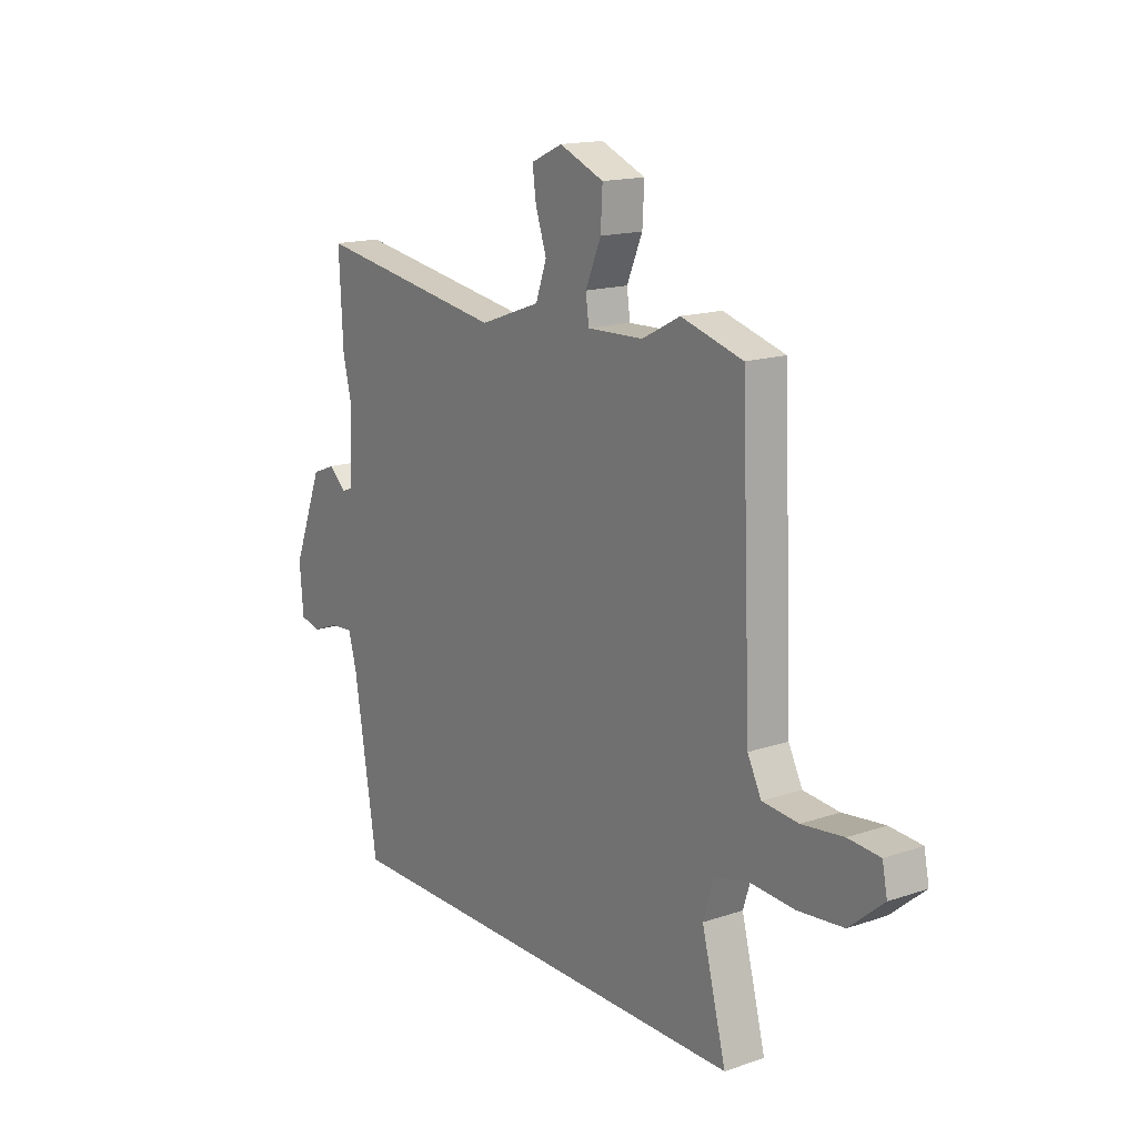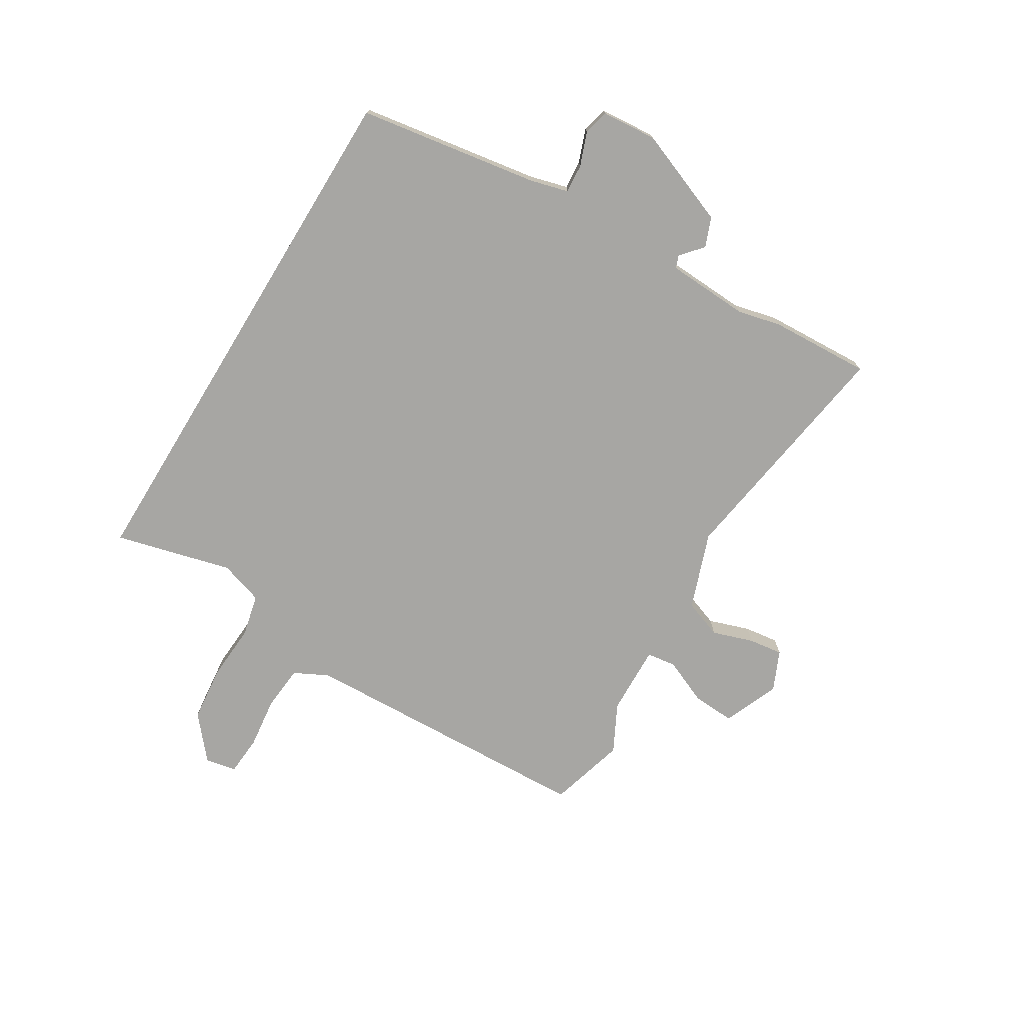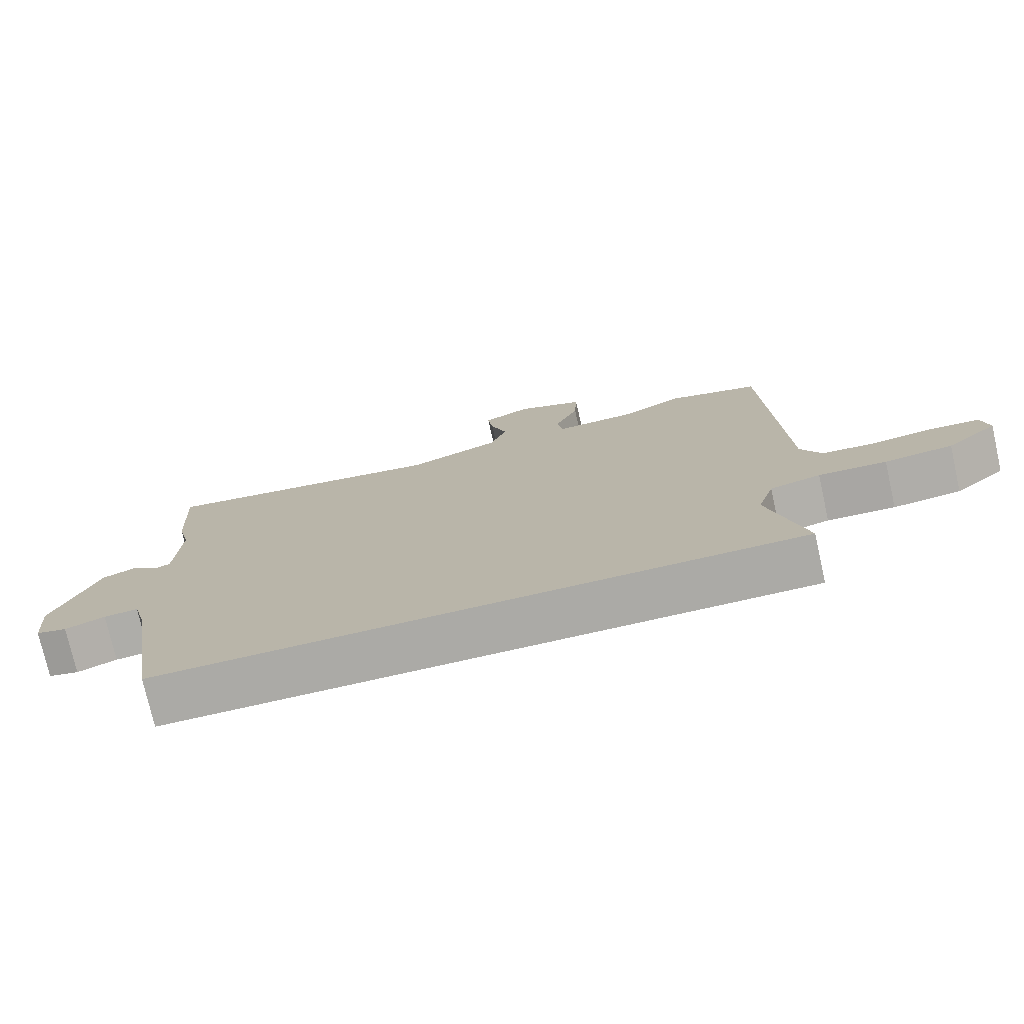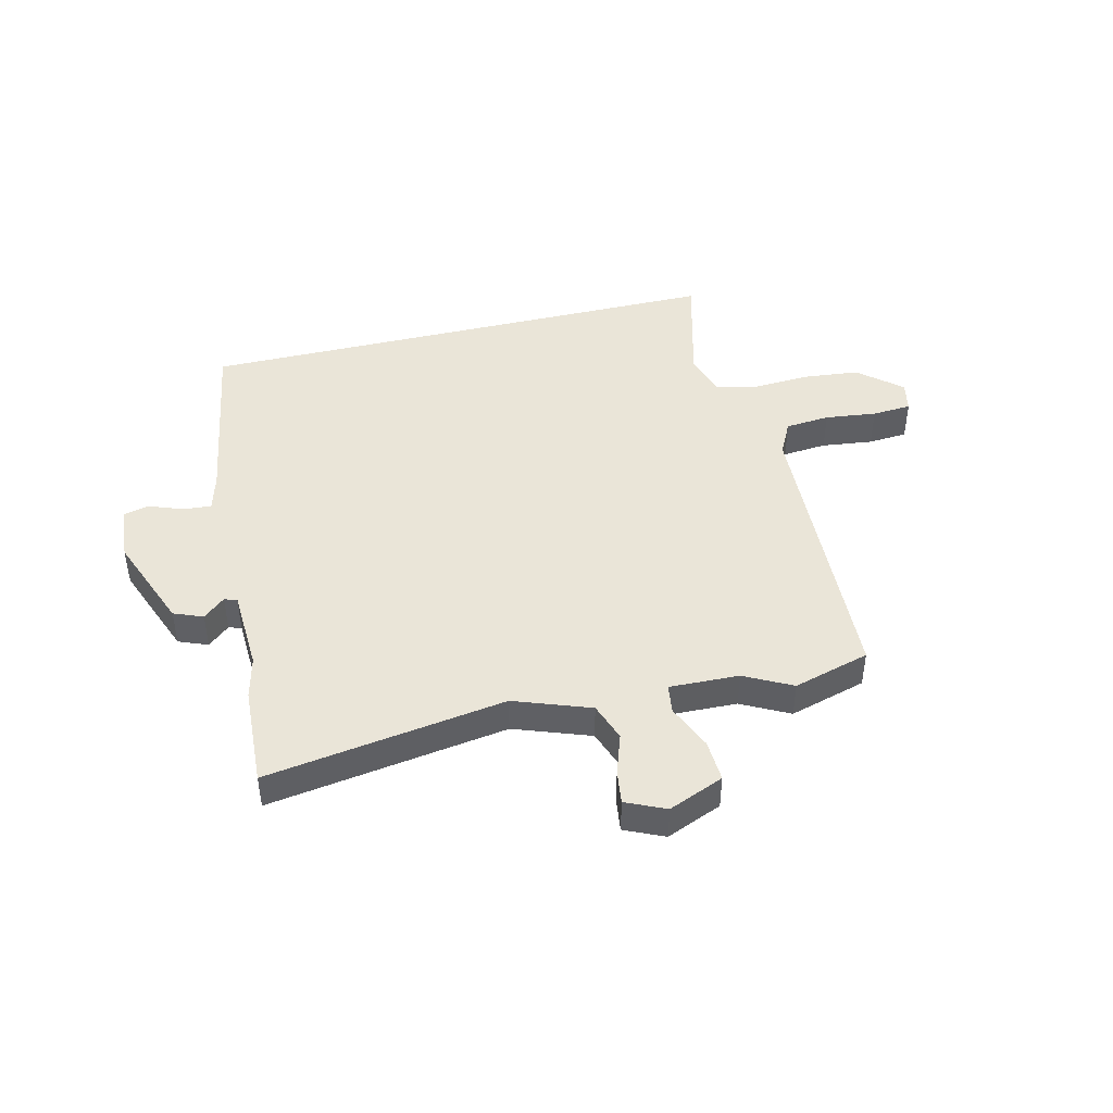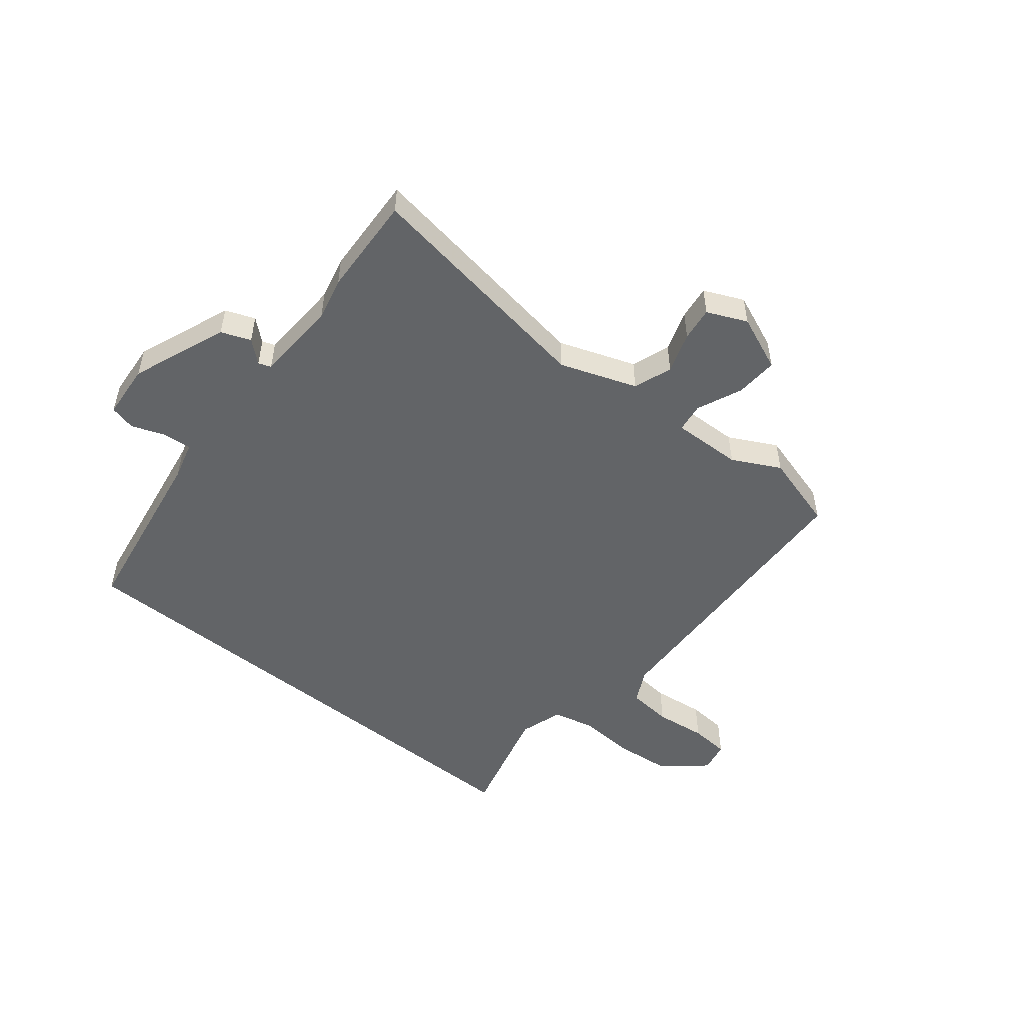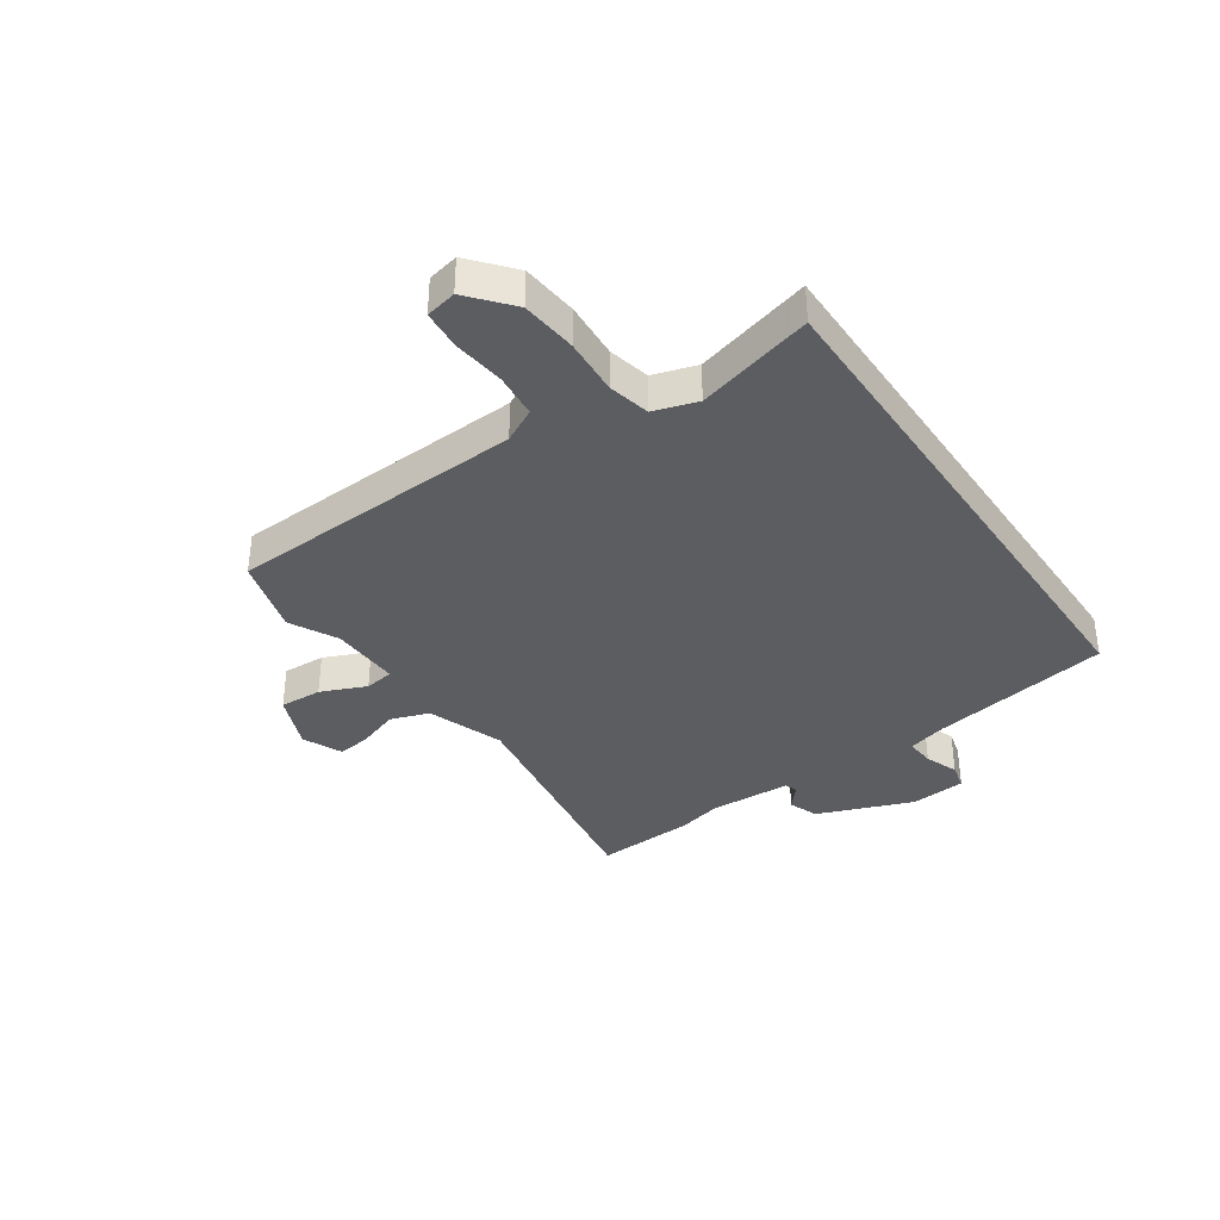
<metadata>
{"format":"obj","ext":"obj","renderer":"f3d","projection":"perspective","resolution":1024,"background":"white","views":[{"elev":15.9,"azim":54.9,"up":"+Z"},{"elev":-74.2,"azim":-121.4,"up":"+Y"},{"elev":-75.7,"azim":12.7,"up":"+Z"},{"elev":44.9,"azim":-13.6,"up":"+Y"},{"elev":-51.1,"azim":-39.1,"up":"+Y"},{"elev":-36.9,"azim":124.4,"up":"+Y"}]}
</metadata>
<code>
v -0.492 0.07 0.343
v -0.501 0.07 0.518
v -0.082 0.07 0.454
v 0.051 0.07 0.502
v 0.075 0.07 0.569
v 0.051 0.07 0.64
v 0.043 0.07 0.699
v 0.112 0.07 0.73
v 0.209 0.07 0.69
v 0.205 0.07 0.616
v 0.171 0.07 0.537
v 0.178 0.07 0.486
v 0.3 0.07 0.49
v 0.383 0.07 0.533
v 0.517 0.07 0.495
v 0.539 0.07 -0.023
v 0.569 0.07 -0.082
v 0.647 0.07 -0.089
v 0.737 0.07 -0.078
v 0.806 0.07 -0.083
v 0.817 0.07 -0.137
v 0.743 0.07 -0.2
v 0.645 0.07 -0.21
v 0.547 0.07 -0.204
v 0.474 0.07 -0.221
v 0.45 0.07 -0.297
v 0.503 0.07 -0.5
v -0.427 0.07 -0.5
v -0.478 0.07 -0.185
v -0.496 0.07 -0.119
v -0.546 0.07 -0.123
v -0.604 0.07 -0.145
v -0.649 0.07 -0.134
v -0.657 0.07 -0.038
v -0.592 0.07 0.129
v -0.541 0.07 0.149
v -0.503 0.07 0.116
v -0.481 0.07 0.124
v -0.474 0.07 0.268
v -0.492 0 0.343
v -0.501 0 0.518
v -0.082 0 0.454
v 0.051 0 0.502
v 0.075 0 0.569
v 0.051 0 0.64
v 0.043 0 0.699
v 0.112 0 0.73
v 0.209 0 0.69
v 0.205 0 0.616
v 0.171 0 0.537
v 0.178 0 0.486
v 0.3 0 0.49
v 0.383 0 0.533
v 0.517 0 0.495
v 0.539 0 -0.023
v 0.569 0 -0.082
v 0.647 0 -0.089
v 0.737 0 -0.078
v 0.806 0 -0.083
v 0.817 0 -0.137
v 0.743 0 -0.2
v 0.645 0 -0.21
v 0.547 0 -0.204
v 0.474 0 -0.221
v 0.45 0 -0.297
v 0.503 0 -0.5
v -0.427 0 -0.5
v -0.478 0 -0.185
v -0.496 0 -0.119
v -0.546 0 -0.123
v -0.604 0 -0.145
v -0.649 0 -0.134
v -0.657 0 -0.038
v -0.592 0 0.129
v -0.541 0 0.149
v -0.503 0 0.116
v -0.481 0 0.124
v -0.474 0 0.268
f 35 36 37
f 34 35 37
f 33 34 37
f 32 33 37
f 31 32 37
f 30 31 37 38
f 29 30 38
f 29 38 39
f 28 29 39
f 27 28 39
f 26 27 39
f 22 23 24
f 21 22 24
f 20 21 24
f 19 20 24
f 18 19 24
f 17 18 24 25
f 16 17 25
f 15 16 25
f 14 15 25
f 13 14 25
f 26 39 1
f 25 26 1
f 13 25 1
f 12 13 1
f 9 10 11
f 8 9 11
f 7 8 11
f 6 7 11
f 5 6 11
f 1 2 3
f 12 1 3
f 12 3 4
f 4 5 11 12
f 76 75 74
f 76 74 73
f 76 73 72
f 76 72 71
f 76 71 70
f 77 76 70 69
f 77 69 68
f 78 77 68
f 78 68 67
f 78 67 66
f 78 66 65
f 63 62 61
f 63 61 60
f 63 60 59
f 63 59 58
f 63 58 57
f 64 63 57 56
f 64 56 55
f 64 55 54
f 64 54 53
f 64 53 52
f 40 78 65
f 40 65 64
f 40 64 52
f 40 52 51
f 50 49 48
f 50 48 47
f 50 47 46
f 50 46 45
f 50 45 44
f 42 41 40
f 42 40 51
f 43 42 51
f 51 50 44 43
f 1 40 41 2
f 2 41 42 3
f 3 42 43 4
f 4 43 44 5
f 5 44 45 6
f 6 45 46 7
f 7 46 47 8
f 8 47 48 9
f 9 48 49 10
f 10 49 50 11
f 11 50 51 12
f 12 51 52 13
f 13 52 53 14
f 14 53 54 15
f 15 54 55 16
f 16 55 56 17
f 17 56 57 18
f 18 57 58 19
f 19 58 59 20
f 20 59 60 21
f 21 60 61 22
f 22 61 62 23
f 23 62 63 24
f 24 63 64 25
f 25 64 65 26
f 26 65 66 27
f 27 66 67 28
f 28 67 68 29
f 29 68 69 30
f 30 69 70 31
f 31 70 71 32
f 32 71 72 33
f 33 72 73 34
f 34 73 74 35
f 35 74 75 36
f 36 75 76 37
f 37 76 77 38
f 38 77 78 39
f 39 78 40 1

</code>
